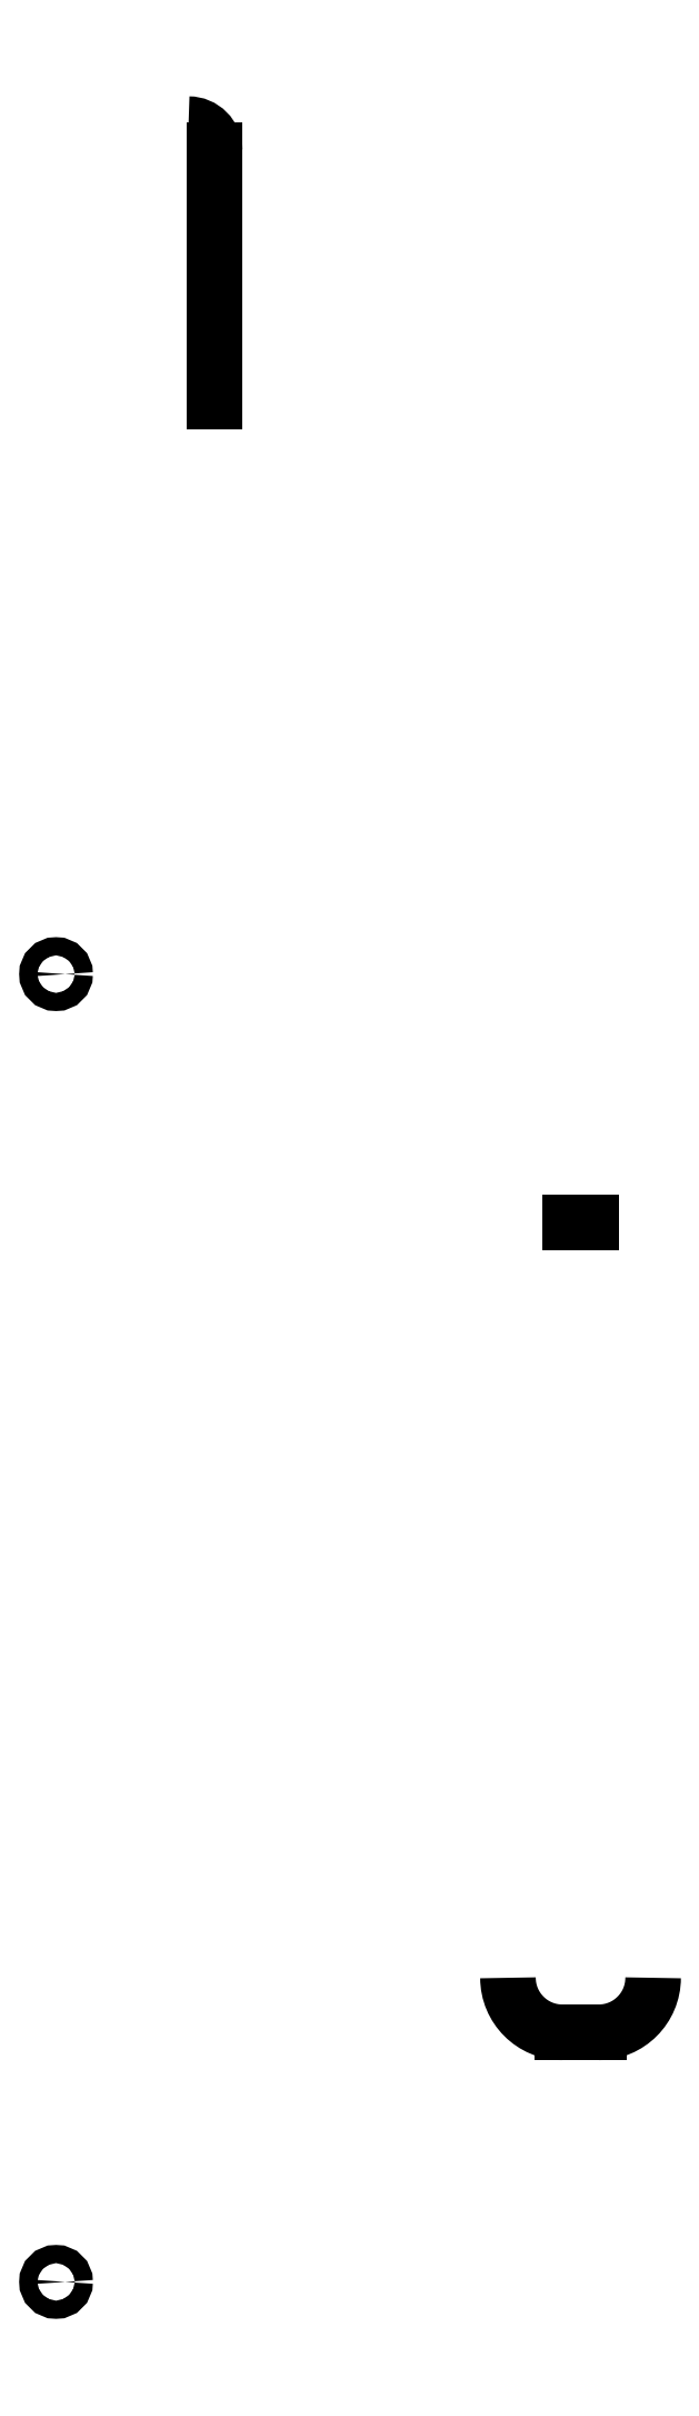
<metadata>
{"format":"dxf","ext":"dxf","renderer":"ezdxf+matplotlib","layout":"modelspace","background":"white","min_lineweight":24,"dpi":150}
</metadata>
<code>
0
SECTION
2
ENTITIES
0
ARC
8
0
10
113.2
20
-41.37
30
0
40
1.8
50
0
51
90
0
LINE
8
0
10
115
20
-58.67
30
0
11
115
21
-41.37
31
0
0
ARC
8
0
10
141.5
20
-167.1
30
0
40
3.75
50
-90
51
0
0
ARC
8
0
10
139
20
-167.1
30
0
40
3.75
50
180
51
270
0
LINE
8
0
10
139
20
-170.9
30
0
11
141.5
21
-170.9
31
0
0
LINE
8
0
10
139.5
20
-115.2
30
0
11
141
21
-115.2
31
0
0
CIRCLE
8
0
10
104.1
20
-98.06
30
0
40
0.625
0
CIRCLE
8
0
10
104.1
20
-188.1
30
0
40
0.625
0
ENDSEC
0
EOF

</code>
